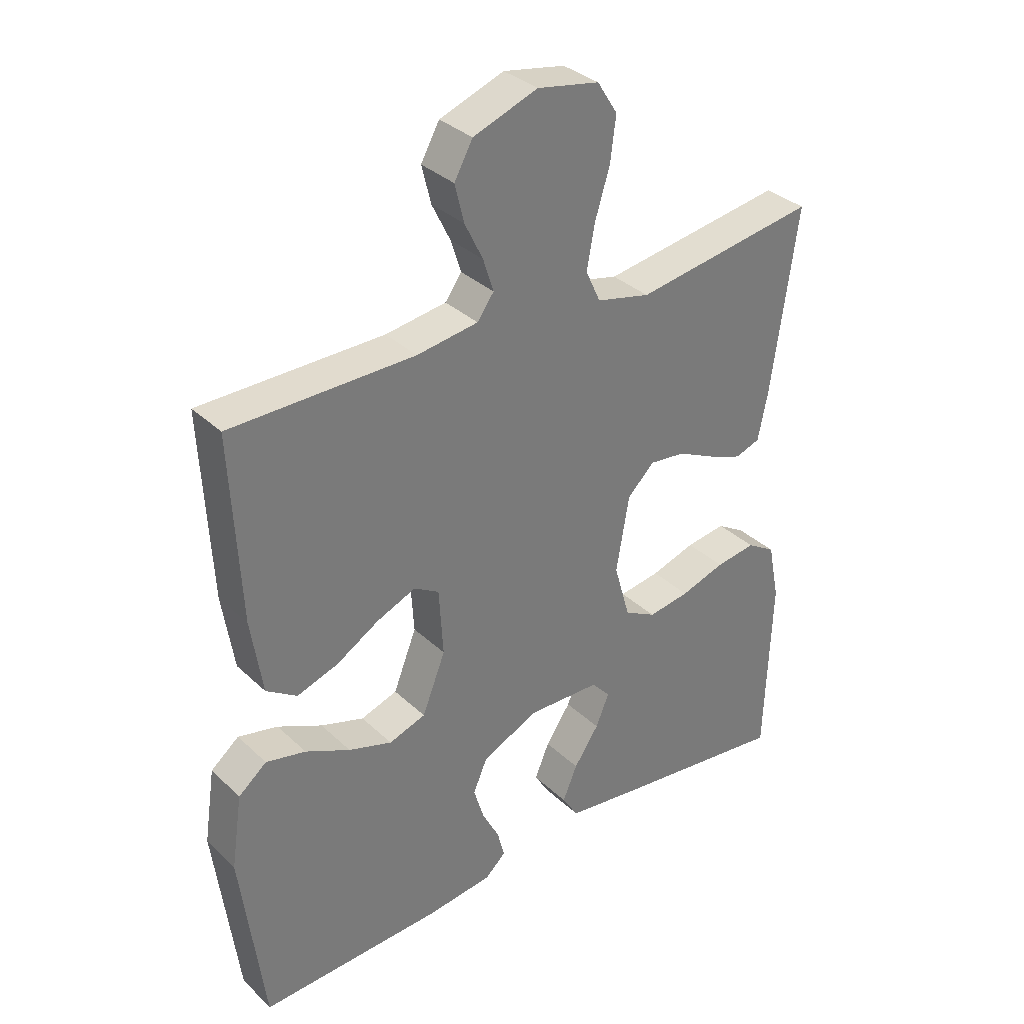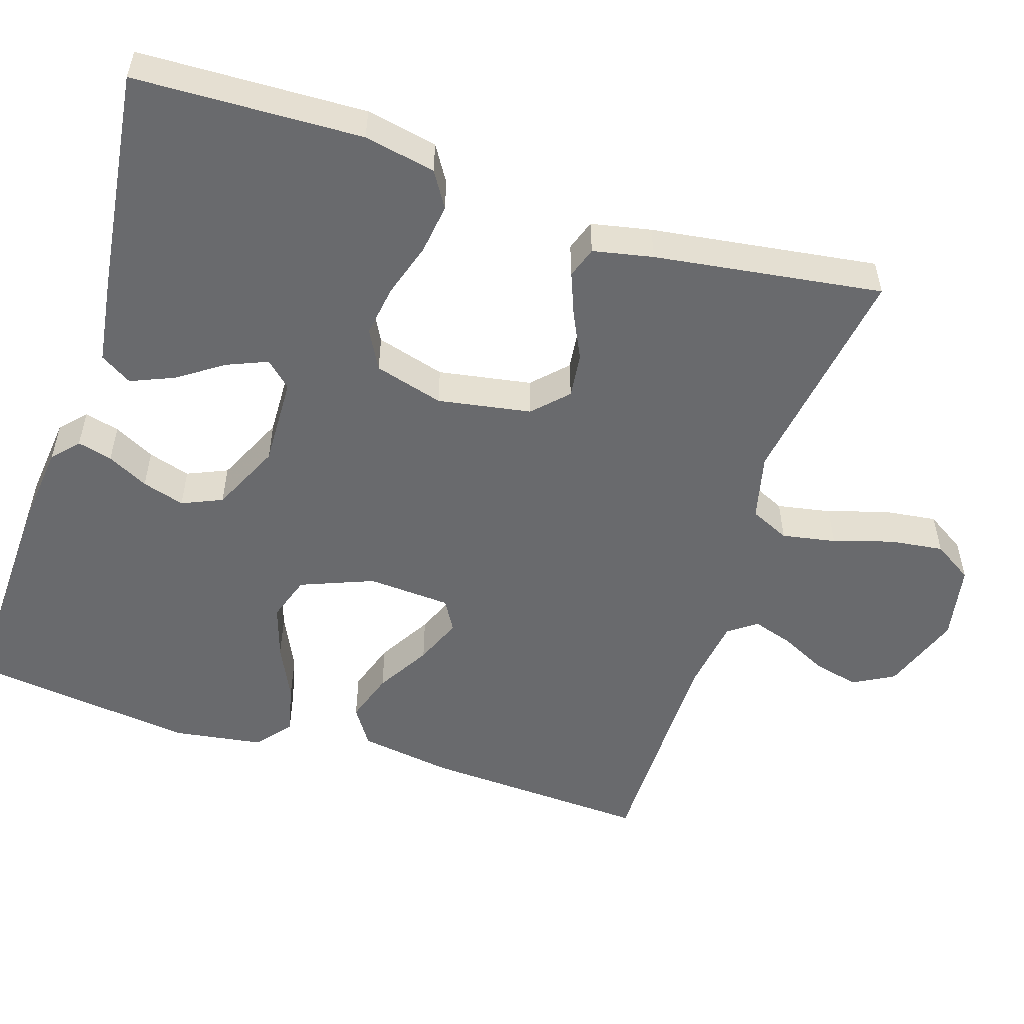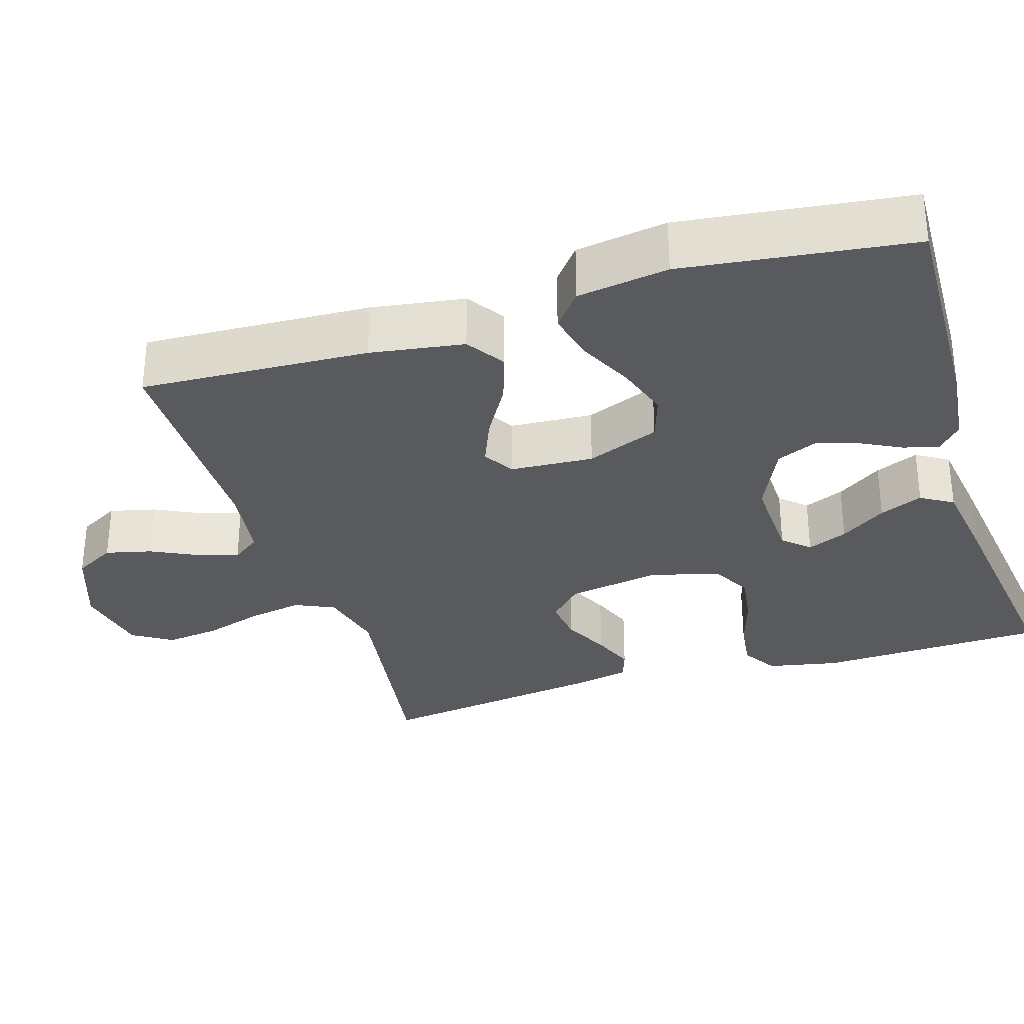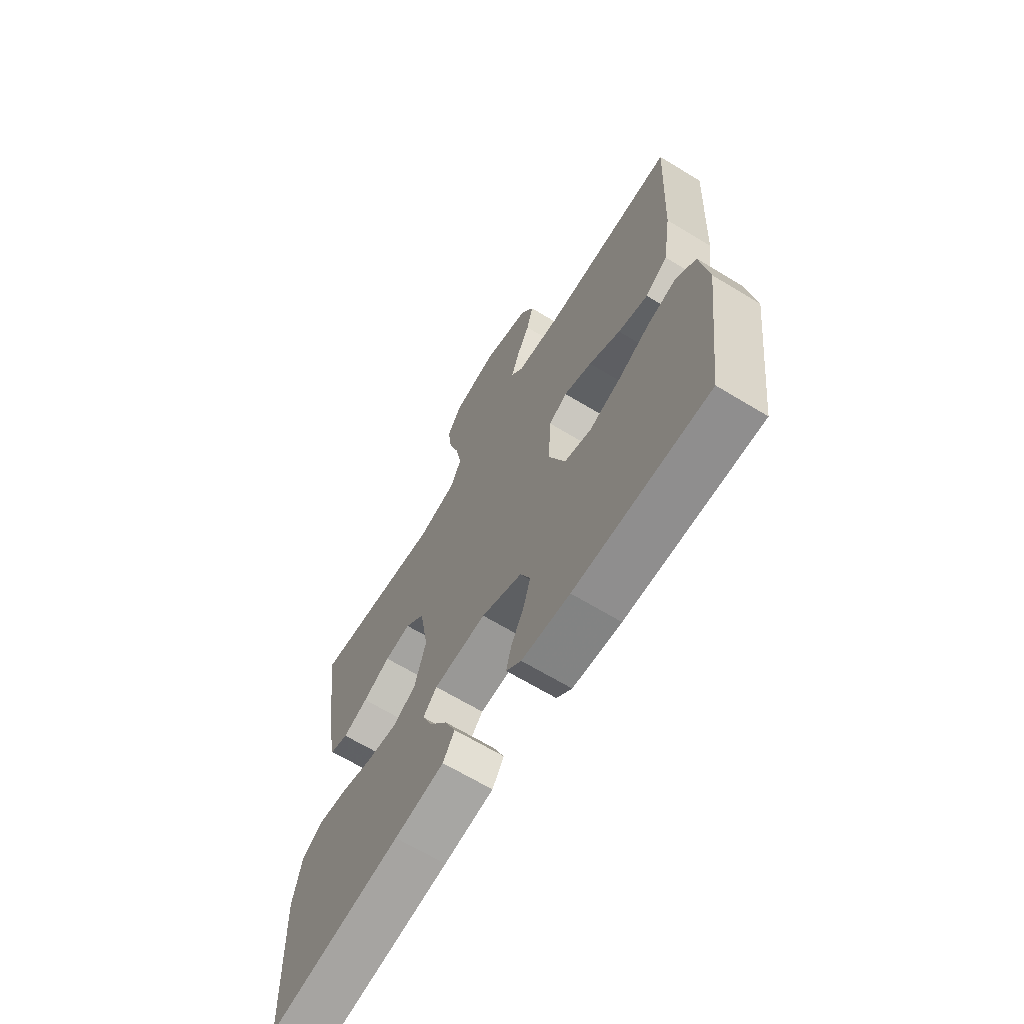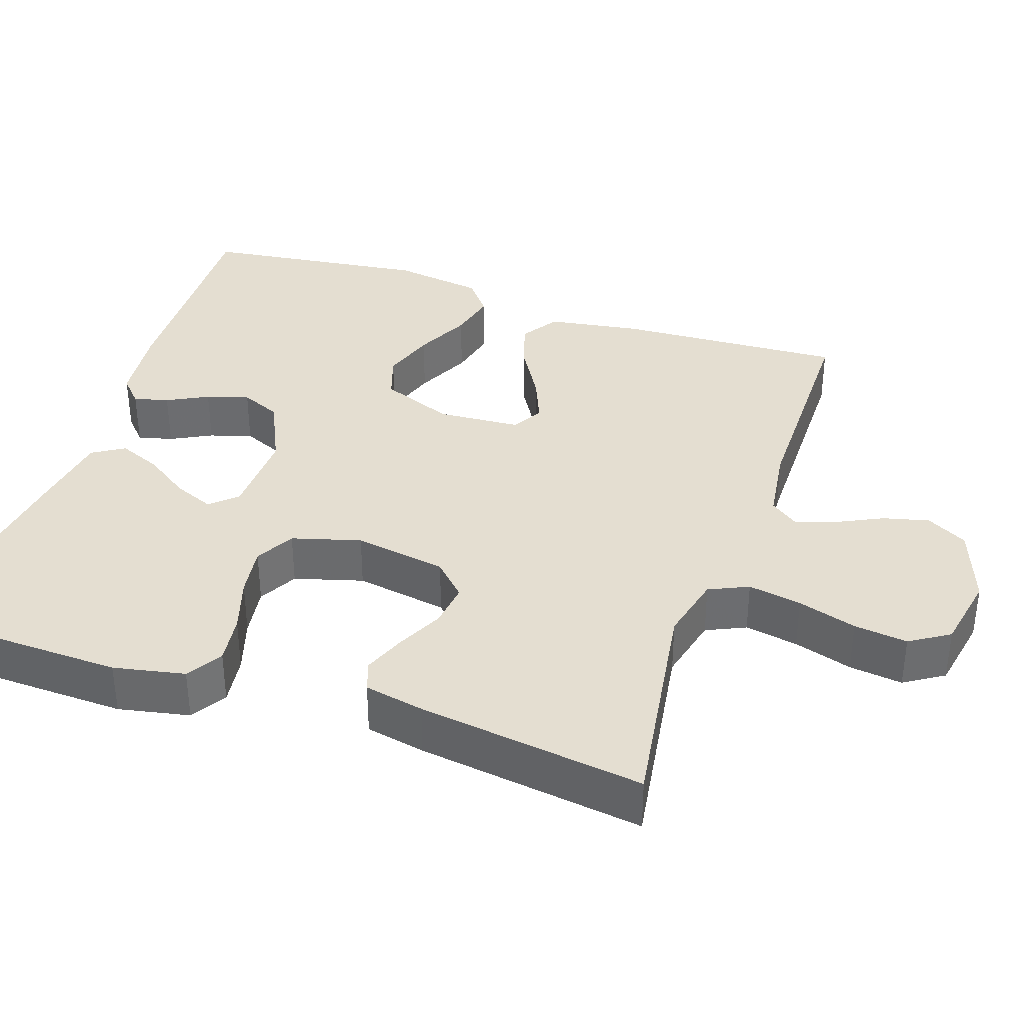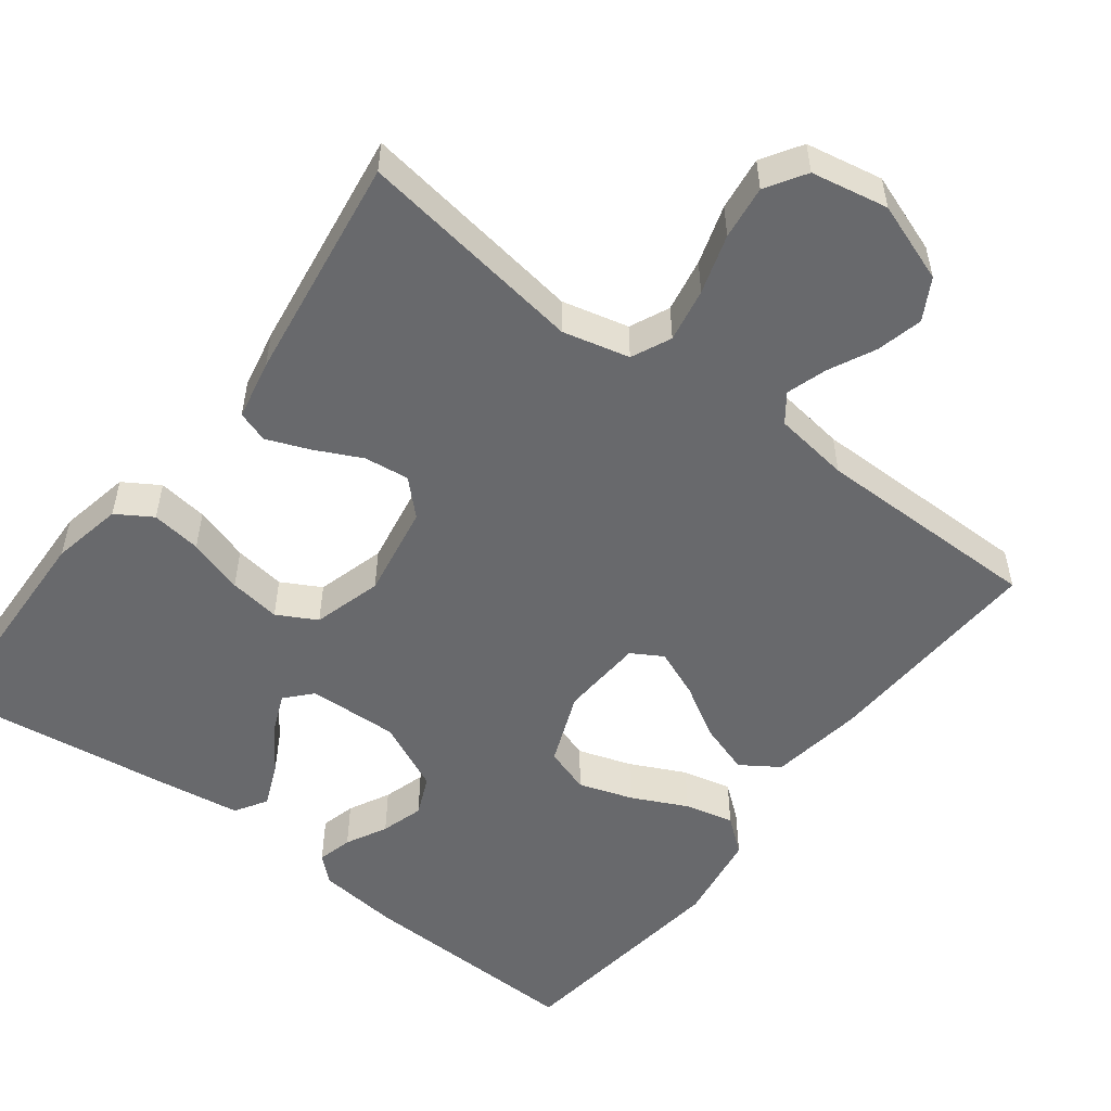
<metadata>
{"format":"obj","ext":"obj","renderer":"f3d","projection":"perspective","resolution":1024,"background":"white","views":[{"elev":33.8,"azim":141.4,"up":"+Z"},{"elev":-53.1,"azim":-107.8,"up":"+Y"},{"elev":-31.4,"azim":107.4,"up":"+Y"},{"elev":-66.8,"azim":58.7,"up":"+Z"},{"elev":36.4,"azim":-71.3,"up":"+Y"},{"elev":-52.8,"azim":-37.1,"up":"+Y"}]}
</metadata>
<code>
v 0.5 0.07 -0.5
v 0.2 0.07 -0.49
v 0.092 0.07 -0.478
v 0.058 0.07 -0.447
v 0.07 0.07 -0.401
v 0.098 0.07 -0.347
v 0.115 0.07 -0.291
v 0.092 0.07 -0.238
v 0 0.07 -0.195
v -0.119 0.07 -0.199
v -0.15 0.07 -0.233
v -0.128 0.07 -0.286
v -0.087 0.07 -0.346
v -0.063 0.07 -0.403
v -0.089 0.07 -0.445
v -0.2 0.07 -0.461
v -0.5 0.07 -0.5
v -0.51 0.07 -0.2
v -0.491 0.07 -0.106
v -0.444 0.07 -0.077
v -0.378 0.07 -0.086
v -0.305 0.07 -0.109
v -0.237 0.07 -0.119
v -0.185 0.07 -0.091
v -0.159 0.07 0
v -0.18 0.07 0.123
v -0.224 0.07 0.166
v -0.283 0.07 0.159
v -0.345 0.07 0.129
v -0.401 0.07 0.107
v -0.442 0.07 0.121
v -0.458 0.07 0.2
v -0.5 0.07 0.5
v -0.2 0.07 0.455
v -0.112 0.07 0.476
v -0.088 0.07 0.528
v -0.101 0.07 0.599
v -0.125 0.07 0.677
v -0.134 0.07 0.748
v -0.101 0.07 0.8
v 0 0.07 0.819
v 0.105 0.07 0.781
v 0.135 0.07 0.727
v 0.12 0.07 0.666
v 0.09 0.07 0.605
v 0.073 0.07 0.552
v 0.1 0.07 0.515
v 0.2 0.07 0.501
v 0.5 0.07 0.5
v 0.485 0.07 0.2
v 0.466 0.07 0.077
v 0.416 0.07 0.044
v 0.349 0.07 0.066
v 0.278 0.07 0.108
v 0.215 0.07 0.134
v 0.174 0.07 0.11
v 0.167 0.07 0
v 0.205 0.07 -0.096
v 0.265 0.07 -0.116
v 0.336 0.07 -0.093
v 0.409 0.07 -0.058
v 0.474 0.07 -0.043
v 0.52 0.07 -0.08
v 0.538 0.07 -0.2
v 0.5 0 -0.5
v 0.2 0 -0.49
v 0.092 0 -0.478
v 0.058 0 -0.447
v 0.07 0 -0.401
v 0.098 0 -0.347
v 0.115 0 -0.291
v 0.092 0 -0.238
v 0 0 -0.195
v -0.119 0 -0.199
v -0.15 0 -0.233
v -0.128 0 -0.286
v -0.087 0 -0.346
v -0.063 0 -0.403
v -0.089 0 -0.445
v -0.2 0 -0.461
v -0.5 0 -0.5
v -0.51 0 -0.2
v -0.491 0 -0.106
v -0.444 0 -0.077
v -0.378 0 -0.086
v -0.305 0 -0.109
v -0.237 0 -0.119
v -0.185 0 -0.091
v -0.159 0 0
v -0.18 0 0.123
v -0.224 0 0.166
v -0.283 0 0.159
v -0.345 0 0.129
v -0.401 0 0.107
v -0.442 0 0.121
v -0.458 0 0.2
v -0.5 0 0.5
v -0.2 0 0.455
v -0.112 0 0.476
v -0.088 0 0.528
v -0.101 0 0.599
v -0.125 0 0.677
v -0.134 0 0.748
v -0.101 0 0.8
v 0 0 0.819
v 0.105 0 0.781
v 0.135 0 0.727
v 0.12 0 0.666
v 0.09 0 0.605
v 0.073 0 0.552
v 0.1 0 0.515
v 0.2 0 0.501
v 0.5 0 0.5
v 0.485 0 0.2
v 0.466 0 0.077
v 0.416 0 0.044
v 0.349 0 0.066
v 0.278 0 0.108
v 0.215 0 0.134
v 0.174 0 0.11
v 0.167 0 0
v 0.205 0 -0.096
v 0.265 0 -0.116
v 0.336 0 -0.093
v 0.409 0 -0.058
v 0.474 0 -0.043
v 0.52 0 -0.08
v 0.538 0 -0.2
f 60 61 62 63
f 59 60 63 64
f 51 52 53 54
f 51 54 55
f 48 49 50 51
f 47 48 51 55
f 46 47 55 56
f 42 43 44 45
f 42 45 46
f 41 42 46
f 37 38 39 40
f 36 37 40 41
f 31 32 33 34
f 31 34 35
f 28 29 30 31
f 28 31 35
f 27 28 35
f 26 27 35 36
f 19 20 21 22
f 19 22 23
f 18 19 23
f 17 18 23
f 16 17 23 24
f 12 13 14 15
f 11 12 15 16
f 3 4 5 6
f 3 6 7
f 2 3 7
f 59 64 1 2
f 58 59 2 7
f 57 58 7 8
f 56 57 8 9
f 46 56 9 10
f 41 46 10 11
f 25 26 36 41
f 25 41 11 16
f 16 24 25
f 127 126 125 124
f 128 127 124 123
f 118 117 116 115
f 119 118 115
f 115 114 113 112
f 119 115 112 111
f 120 119 111 110
f 109 108 107 106
f 110 109 106
f 110 106 105
f 104 103 102 101
f 105 104 101 100
f 98 97 96 95
f 99 98 95
f 95 94 93 92
f 99 95 92
f 99 92 91
f 100 99 91 90
f 86 85 84 83
f 87 86 83
f 87 83 82
f 87 82 81
f 88 87 81 80
f 79 78 77 76
f 80 79 76 75
f 70 69 68 67
f 71 70 67
f 71 67 66
f 66 65 128 123
f 71 66 123 122
f 72 71 122 121
f 73 72 121 120
f 74 73 120 110
f 75 74 110 105
f 105 100 90 89
f 80 75 105 89
f 89 88 80
f 1 65 66 2
f 2 66 67 3
f 3 67 68 4
f 4 68 69 5
f 5 69 70 6
f 6 70 71 7
f 7 71 72 8
f 8 72 73 9
f 9 73 74 10
f 10 74 75 11
f 11 75 76 12
f 12 76 77 13
f 13 77 78 14
f 14 78 79 15
f 15 79 80 16
f 16 80 81 17
f 17 81 82 18
f 18 82 83 19
f 19 83 84 20
f 20 84 85 21
f 21 85 86 22
f 22 86 87 23
f 23 87 88 24
f 24 88 89 25
f 25 89 90 26
f 26 90 91 27
f 27 91 92 28
f 28 92 93 29
f 29 93 94 30
f 30 94 95 31
f 31 95 96 32
f 32 96 97 33
f 33 97 98 34
f 34 98 99 35
f 35 99 100 36
f 36 100 101 37
f 37 101 102 38
f 38 102 103 39
f 39 103 104 40
f 40 104 105 41
f 41 105 106 42
f 42 106 107 43
f 43 107 108 44
f 44 108 109 45
f 45 109 110 46
f 46 110 111 47
f 47 111 112 48
f 48 112 113 49
f 49 113 114 50
f 50 114 115 51
f 51 115 116 52
f 52 116 117 53
f 53 117 118 54
f 54 118 119 55
f 55 119 120 56
f 56 120 121 57
f 57 121 122 58
f 58 122 123 59
f 59 123 124 60
f 60 124 125 61
f 61 125 126 62
f 62 126 127 63
f 63 127 128 64
f 64 128 65 1

</code>
